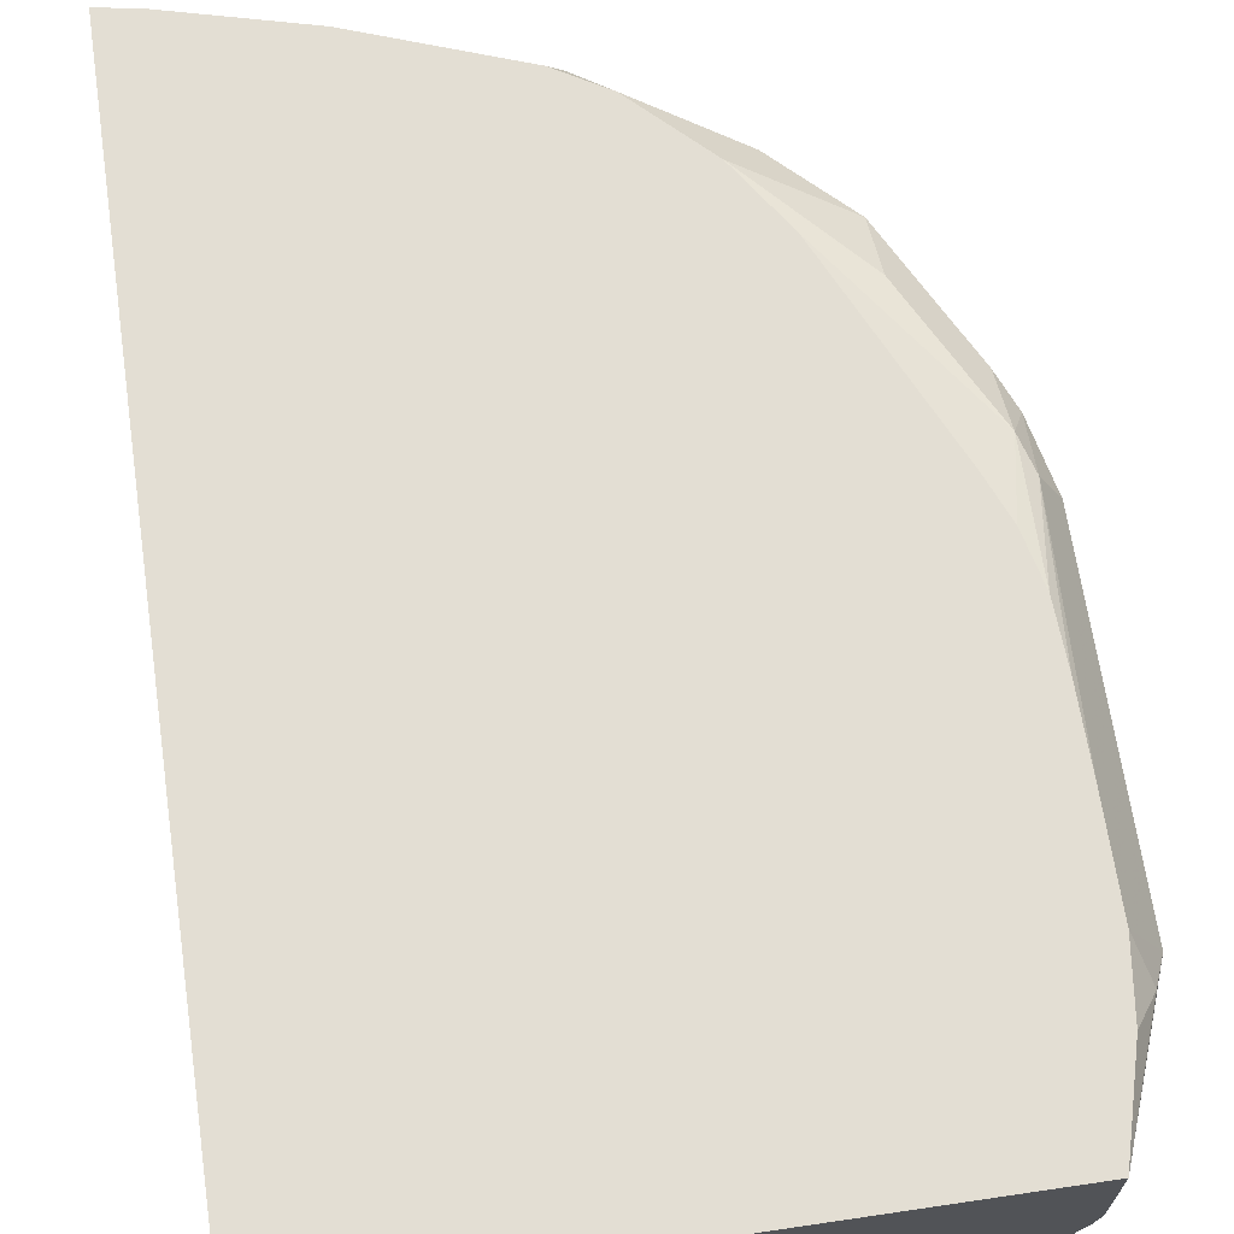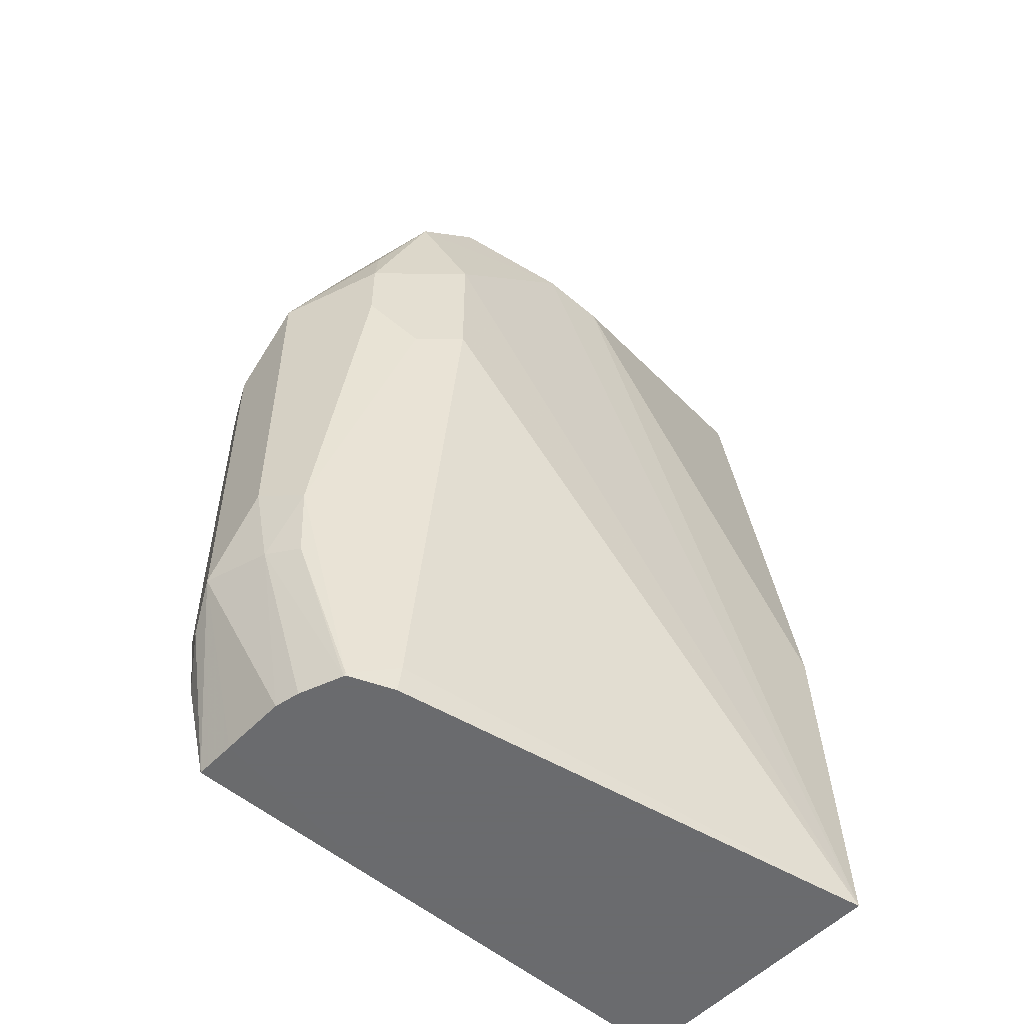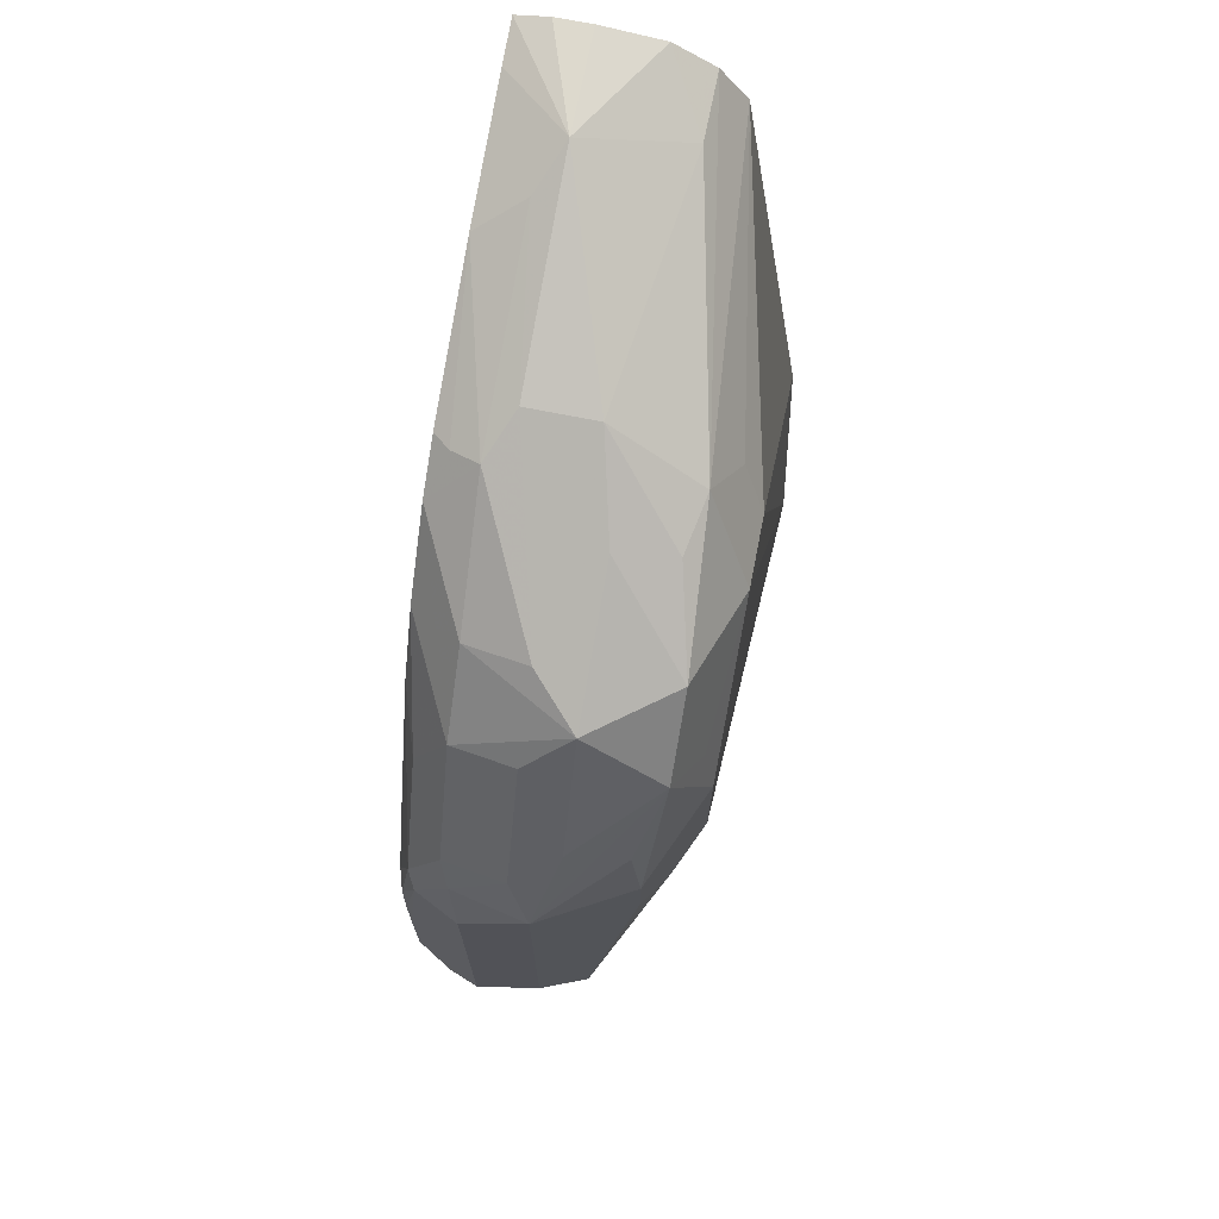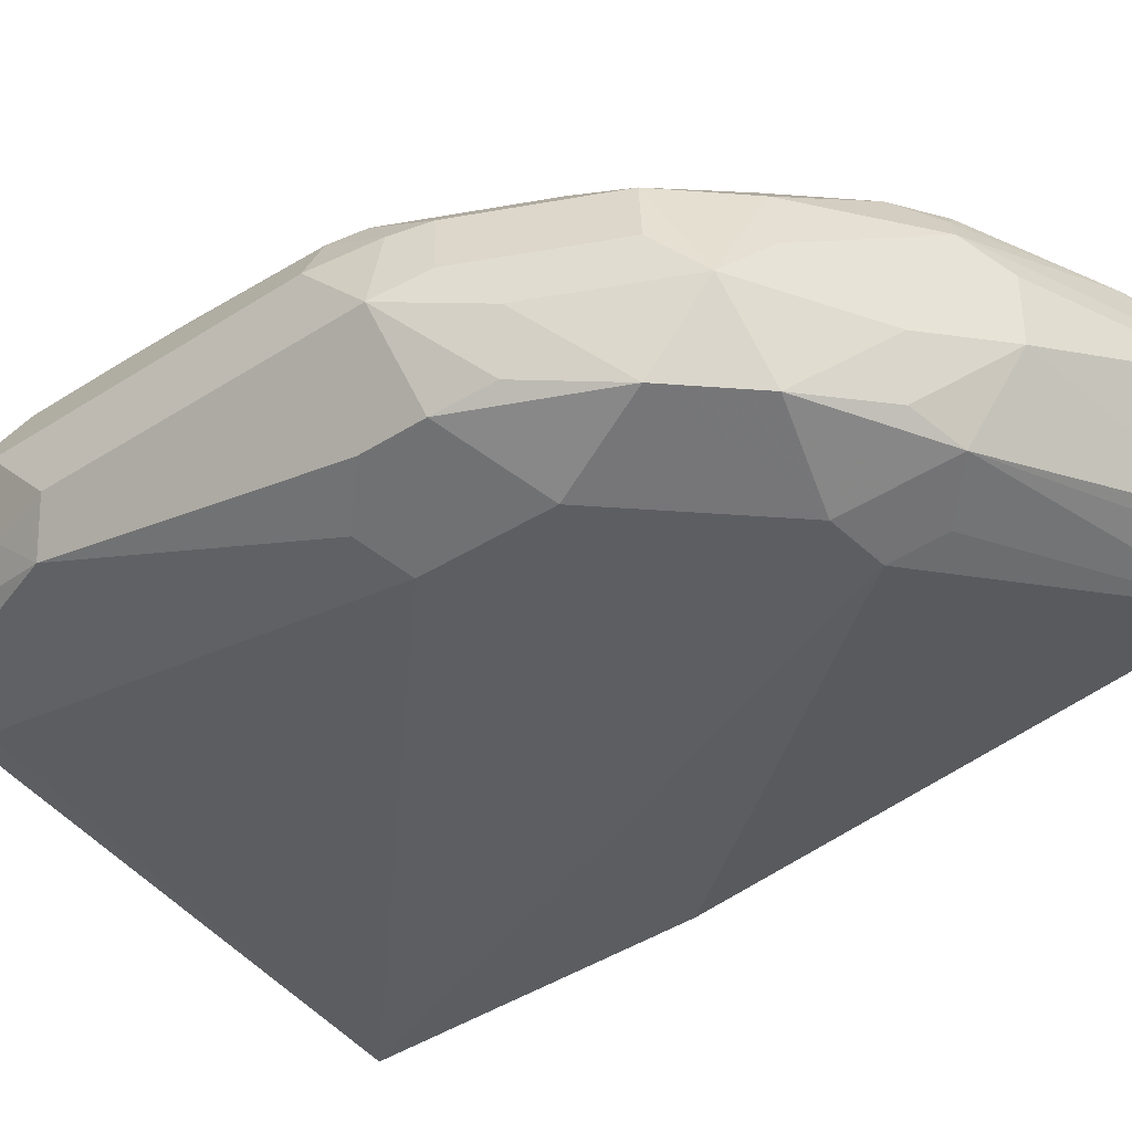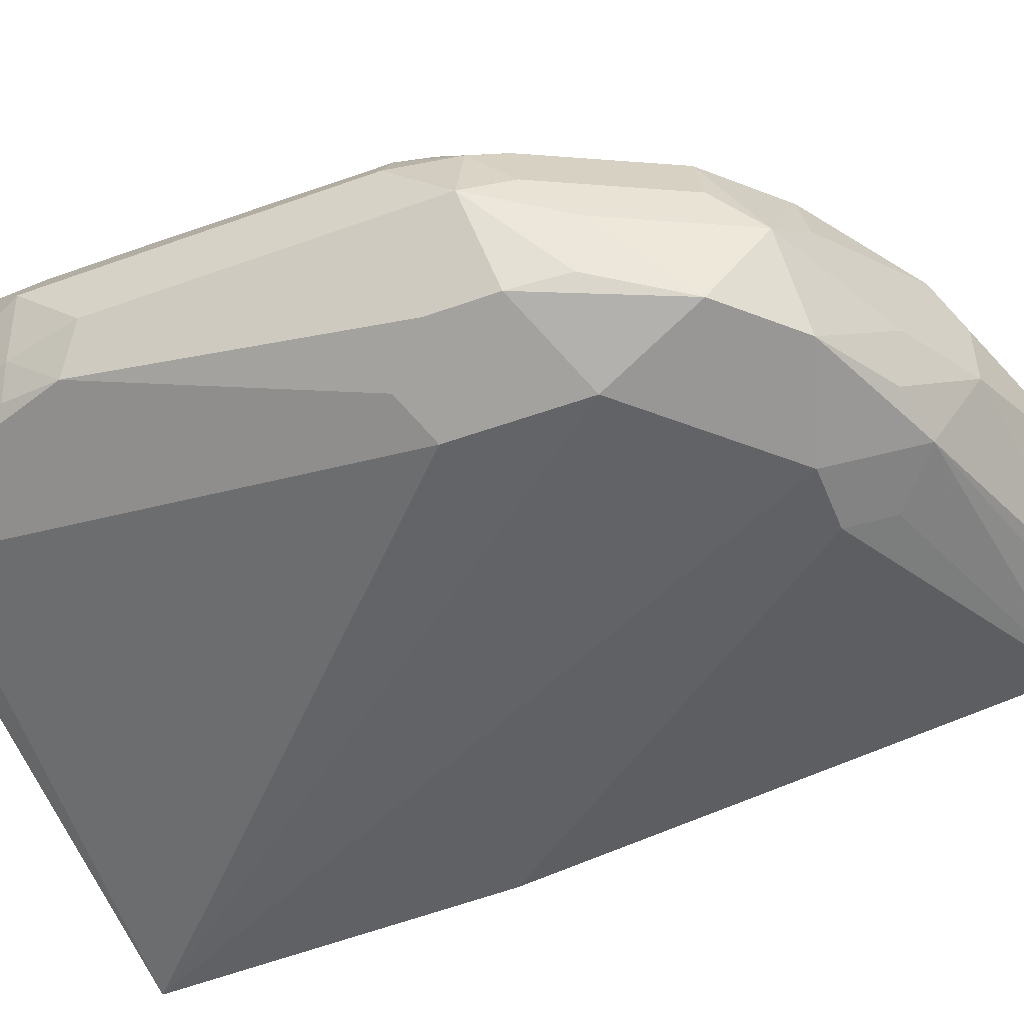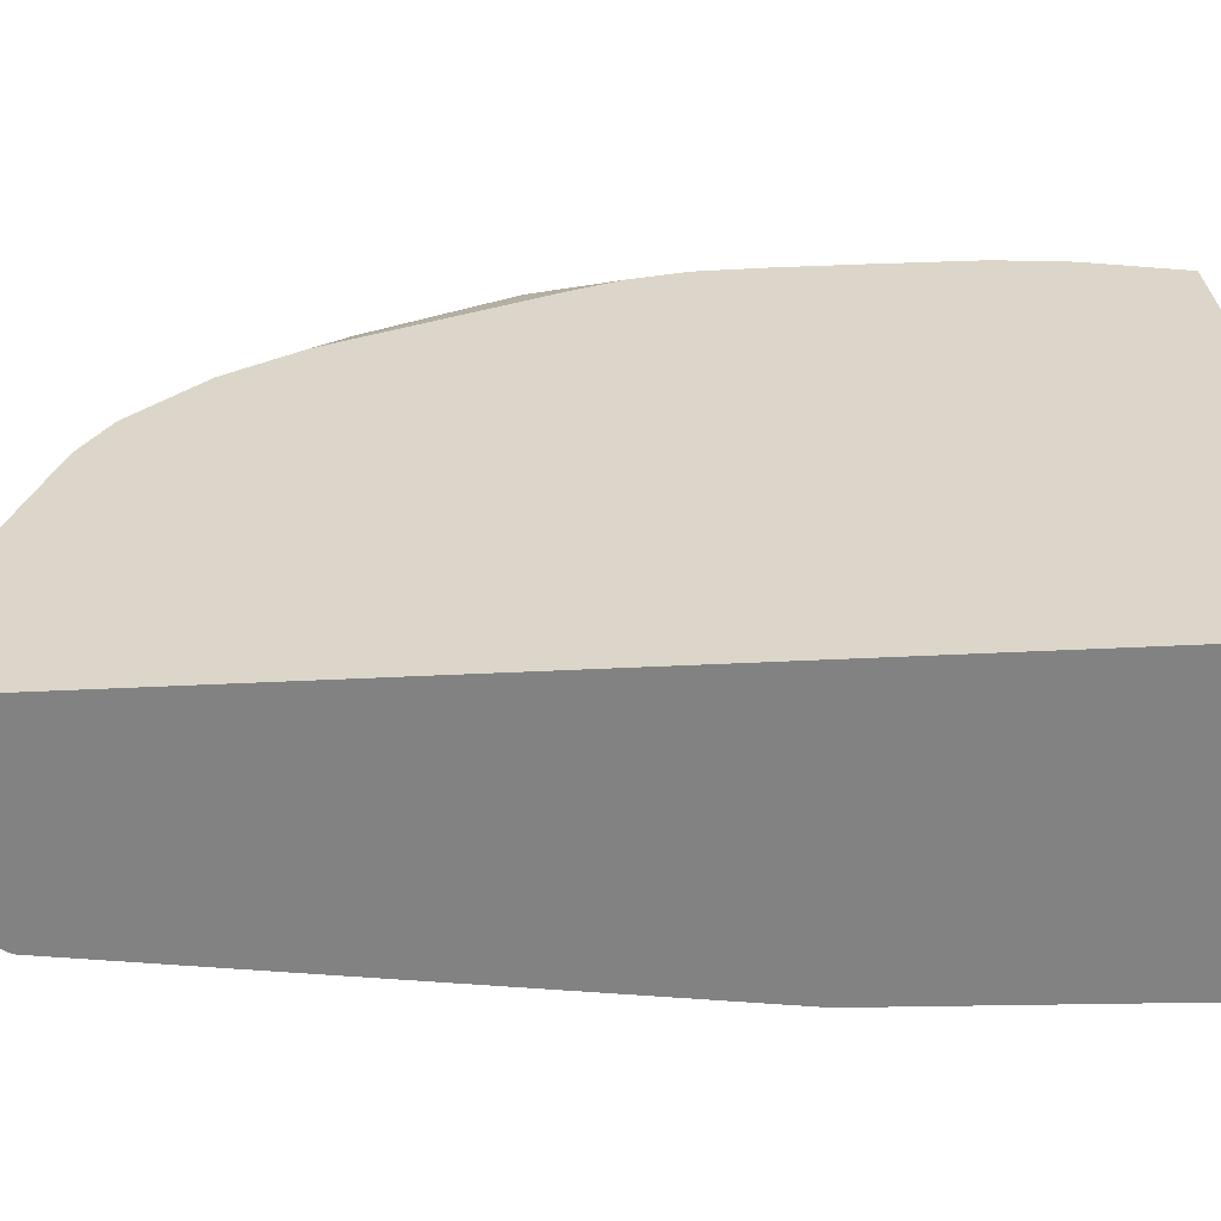
<metadata>
{"format":"obj","ext":"obj","renderer":"f3d","projection":"perspective","resolution":1024,"background":"white","views":[{"elev":67.2,"azim":-8.4,"up":"+Z"},{"elev":-53.3,"azim":137.7,"up":"+Y"},{"elev":71.9,"azim":101.2,"up":"+Y"},{"elev":-37.4,"azim":129.5,"up":"+Z"},{"elev":-49.8,"azim":111.8,"up":"+Z"},{"elev":29.7,"azim":-94.5,"up":"+Z"}]}
</metadata>
<code>
v 0.2678 0.4998 0.125
v 0.2559 0.5058 0.1012
v 0.2529 0.5206 0.1041
v 0.241 0.5444 0.09819
v 0.2559 0.5236 0.119
v 0.238 0.5593 0.119
v 0.244 0.5474 0.1309
v 0.2618 0.5117 0.1309
v 0.2633 0.4998 0.145
v 0.2678 0.482 0.1428
v 0.2678 0.4106 0.125
v 0.244 0.5117 0.0952
v 0.2559 0.4879 0.1012
v 0.1963 0.5534 0.08926
v 0.2231 0.5623 0.09819
v 0.232 0.5177 0.08926
v 0.2291 0.5325 0.09223
v 0.2231 0.5623 0.1473
v 0.241 0.5444 0.1473
v 0.2023 0.5772 0.119
v 0.1785 0.5891 0.125
v 0.2261 0.5653 0.1309
v 0.2588 0.5087 0.1473
v 0.2588 0.4909 0.1562
v 0.2618 0.482 0.1547
v 0.2588 0.4195 0.1606
v 0.2678 0.3927 0.1428
v 0.2633 0.3905 0.125
v 0.2618 0.4046 0.1131
v 0.244 0.476 0.0952
v 0.1785 0.5534 0.08926
v 0.1904 0.5653 0.0952
v 0.09782 0.3504 0.08528
v 0.1845 0.5772 0.1012
v 0.1993 0.5742 0.1041
v 0.232 0.482 0.08926
v 0.1963 0.5712 0.1606
v 0.1904 0.5831 0.1488
v 0.2142 0.5534 0.1606
v 0.2142 0.5533 0.1606
v 0.241 0.5266 0.1562
v 0.116 0.598 0.116
v 0.125 0.6069 0.1428
v 0.1785 0.5891 0.1428
v 0.2499 0.482 0.1606
v 0.2547 0.4701 0.1606
v 0.2578 0.4562 0.1606
v 0.2258 0.5355 0.1606
v 0.2586 0.44 0.1606
v 0.2588 0.3927 0.1606
v 0.2633 0.3838 0.1517
v 0.2499 0.3504 0.1606
v 0.2499 0.3504 0.1494
v 0.2499 0.3504 0.1316
v 0.2484 0.3504 0.125
v 0.244 0.3504 0.1136
v 0.2588 0.3883 0.116
v 0.244 0.3511 0.1131
v 0.09782 0.5873 0.1088
v 0.1726 0.5653 0.0952
v 0.09782 0.4463 0.08926
v 0.232 0.357 0.1071
v 0.232 0.3504 0.1086
v 0.09782 0.3504 0.1606
v 0.09782 0.5981 0.116
v 0.1874 0.5801 0.1562
v 0.1836 0.5789 0.1606
v 0.1369 0.601 0.1488
v 0.1438 0.5938 0.1606
v 0.09782 0.6052 0.1267
v 0.09782 0.6069 0.1428
v 0.09782 0.6069 0.1521
v 0.09782 0.605 0.1606
v 0.1091 0.603 0.1606
v 0.2566 0.3749 0.1606
v 0.1937 0.3504 0.1606
v 0.2434 0.3504 0.113
f 29 58 30
f 29 57 58
f 33 77 56
f 28 56 57
f 28 55 56
f 28 57 29
f 30 58 36
f 33 62 63
f 31 33 61
f 31 61 59
f 32 60 34
f 33 56 55
f 33 63 77
f 28 54 55
f 31 59 60
f 27 54 28
f 26 40 39
f 27 52 53
f 26 46 45
f 33 55 54
f 26 45 48
f 26 48 40
f 26 39 37
f 26 37 67
f 26 67 69
f 27 53 54
f 26 69 74
f 26 73 64
f 26 64 76
f 26 76 52
f 26 52 75
f 26 75 50
f 27 50 51
f 27 51 52
f 26 74 73
f 33 54 53
f 52 76 53
f 33 76 64
f 43 70 71
f 43 71 72
f 43 72 73
f 43 73 74
f 43 74 69
f 43 69 68
f 43 68 44
f 50 75 51
f 51 75 52
f 56 77 58
f 56 58 57
f 58 77 63
f 58 63 62
f 66 69 67
f 26 47 46
f 42 70 43
f 42 65 70
f 40 48 41
f 38 69 66
f 33 64 73
f 33 73 72
f 33 72 71
f 33 71 70
f 33 70 65
f 33 65 59
f 33 59 61
f 33 53 76
f 33 36 62
f 34 59 65
f 34 65 42
f 36 58 62
f 37 66 67
f 37 38 66
f 38 44 68
f 38 68 69
f 34 60 59
f 26 49 47
f 14 60 32
f 25 47 49
f 4 6 5
f 4 12 16
f 4 16 17
f 4 17 14
f 6 18 19
f 6 19 7
f 6 15 20
f 6 20 21
f 6 21 22
f 6 22 18
f 7 19 23
f 7 23 8
f 8 23 9
f 9 24 25
f 9 25 10
f 4 15 6
f 9 23 24
f 4 14 15
f 2 13 30
f 25 49 26
f 1 3 4
f 1 4 5
f 1 5 6
f 1 6 7
f 1 7 8
f 1 8 9
f 1 9 10
f 1 10 27
f 1 27 11
f 1 11 29
f 1 29 13
f 1 13 2
f 2 12 4
f 2 4 3
f 2 30 12
f 10 25 26
f 1 2 3
f 10 50 27
f 19 39 40
f 19 40 41
f 19 41 24
f 19 24 23
f 21 42 43
f 21 43 44
f 21 44 22
f 21 35 34
f 21 34 42
f 22 44 38
f 24 45 46
f 24 46 47
f 24 47 25
f 24 41 48
f 10 26 50
f 19 37 39
f 18 38 37
f 24 48 45
f 18 37 19
f 18 22 38
f 11 27 28
f 11 28 29
f 12 30 36
f 12 36 16
f 14 31 60
f 14 32 15
f 13 29 30
f 14 16 33
f 14 33 31
f 15 32 34
f 15 34 35
f 15 35 21
f 15 21 20
f 16 36 33
f 14 17 16

</code>
